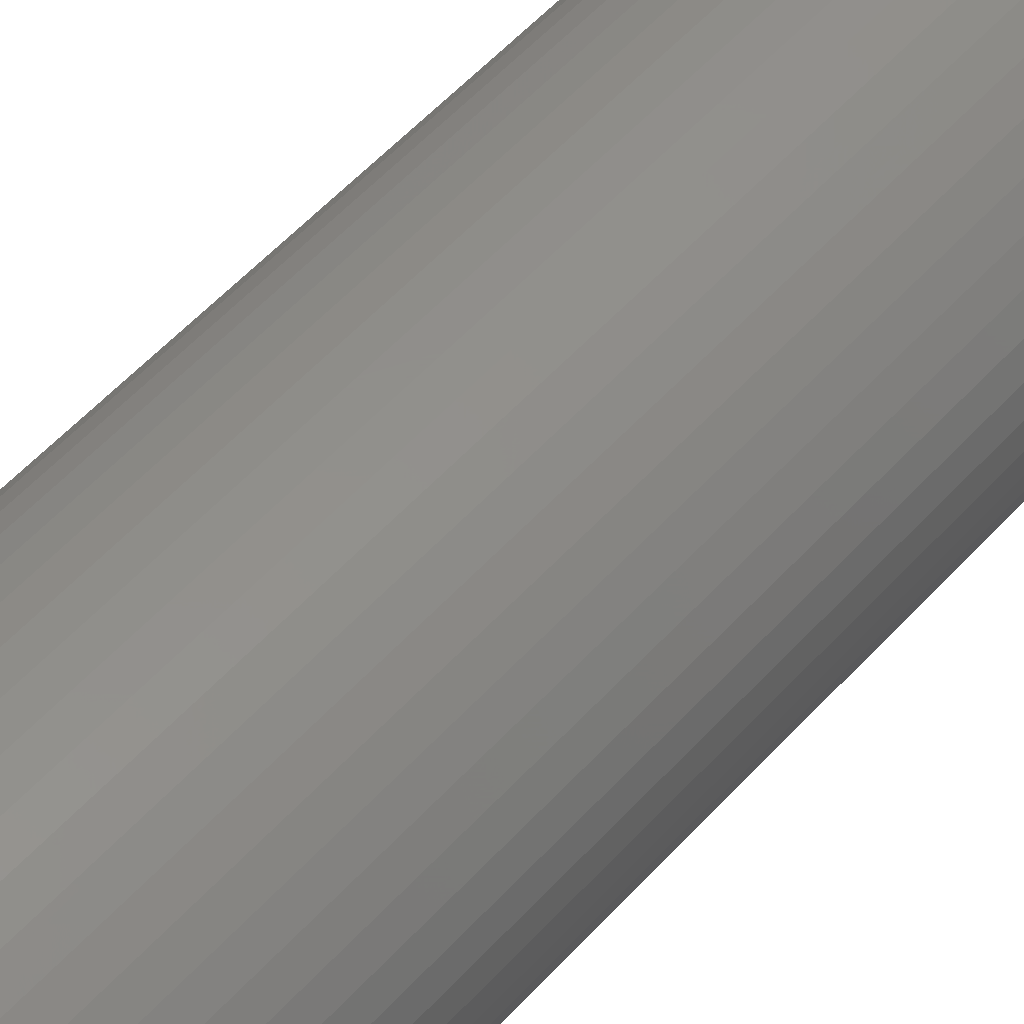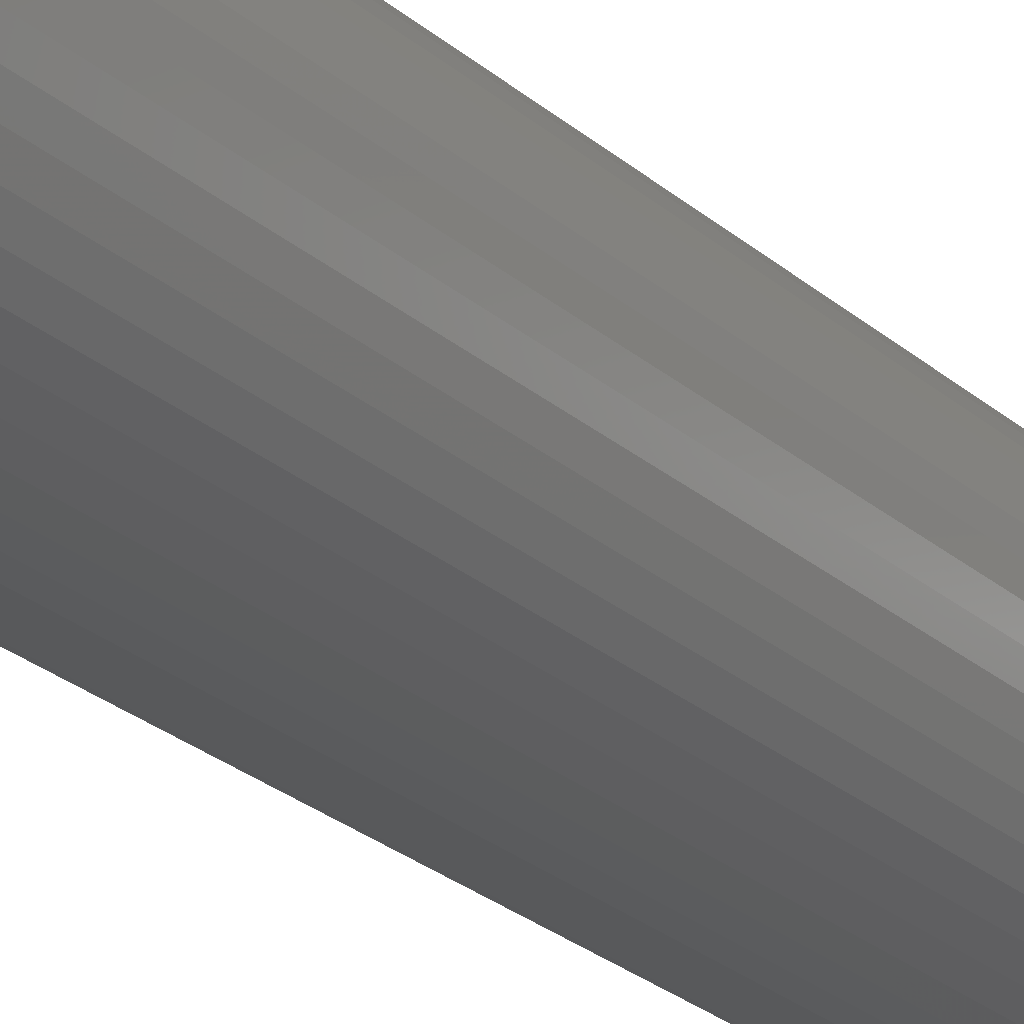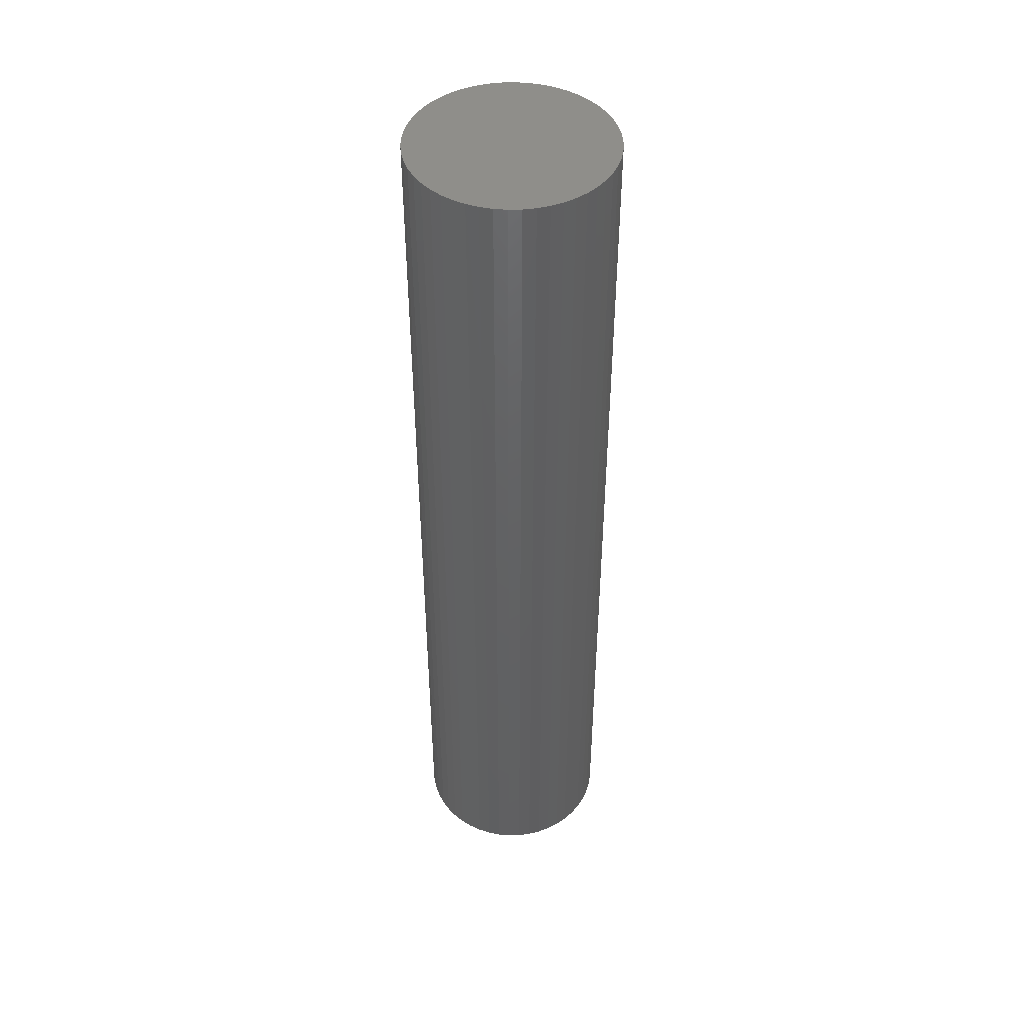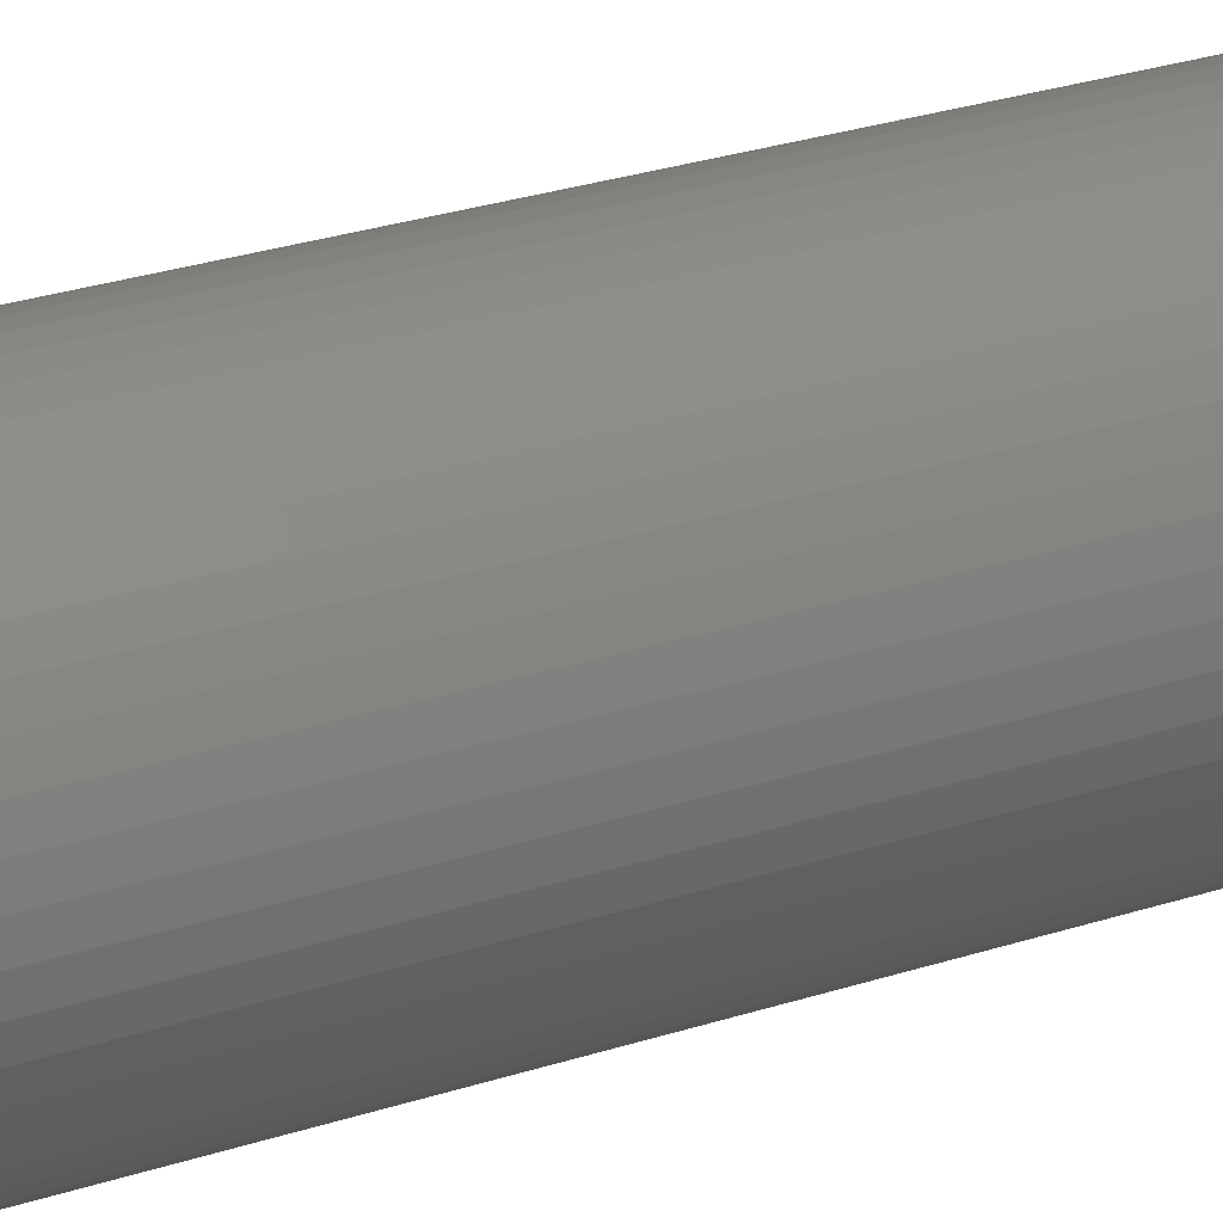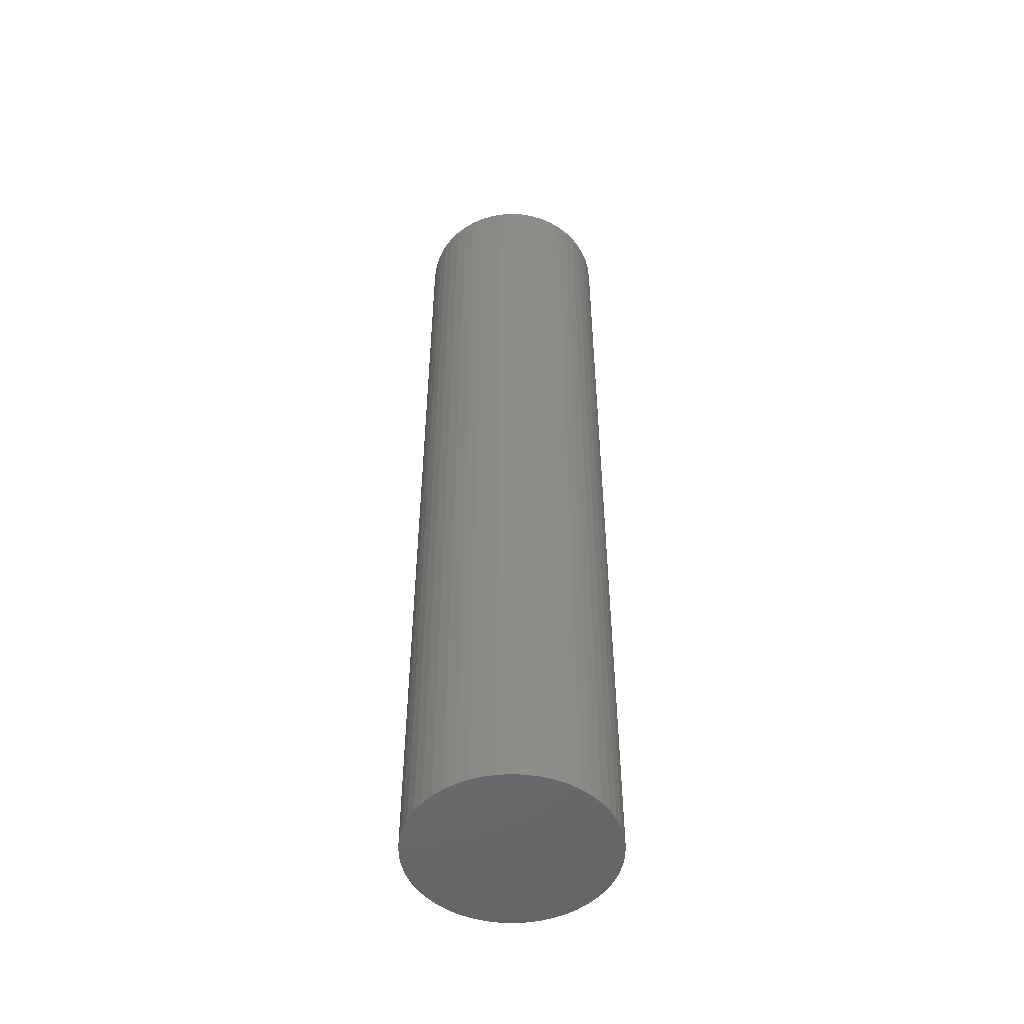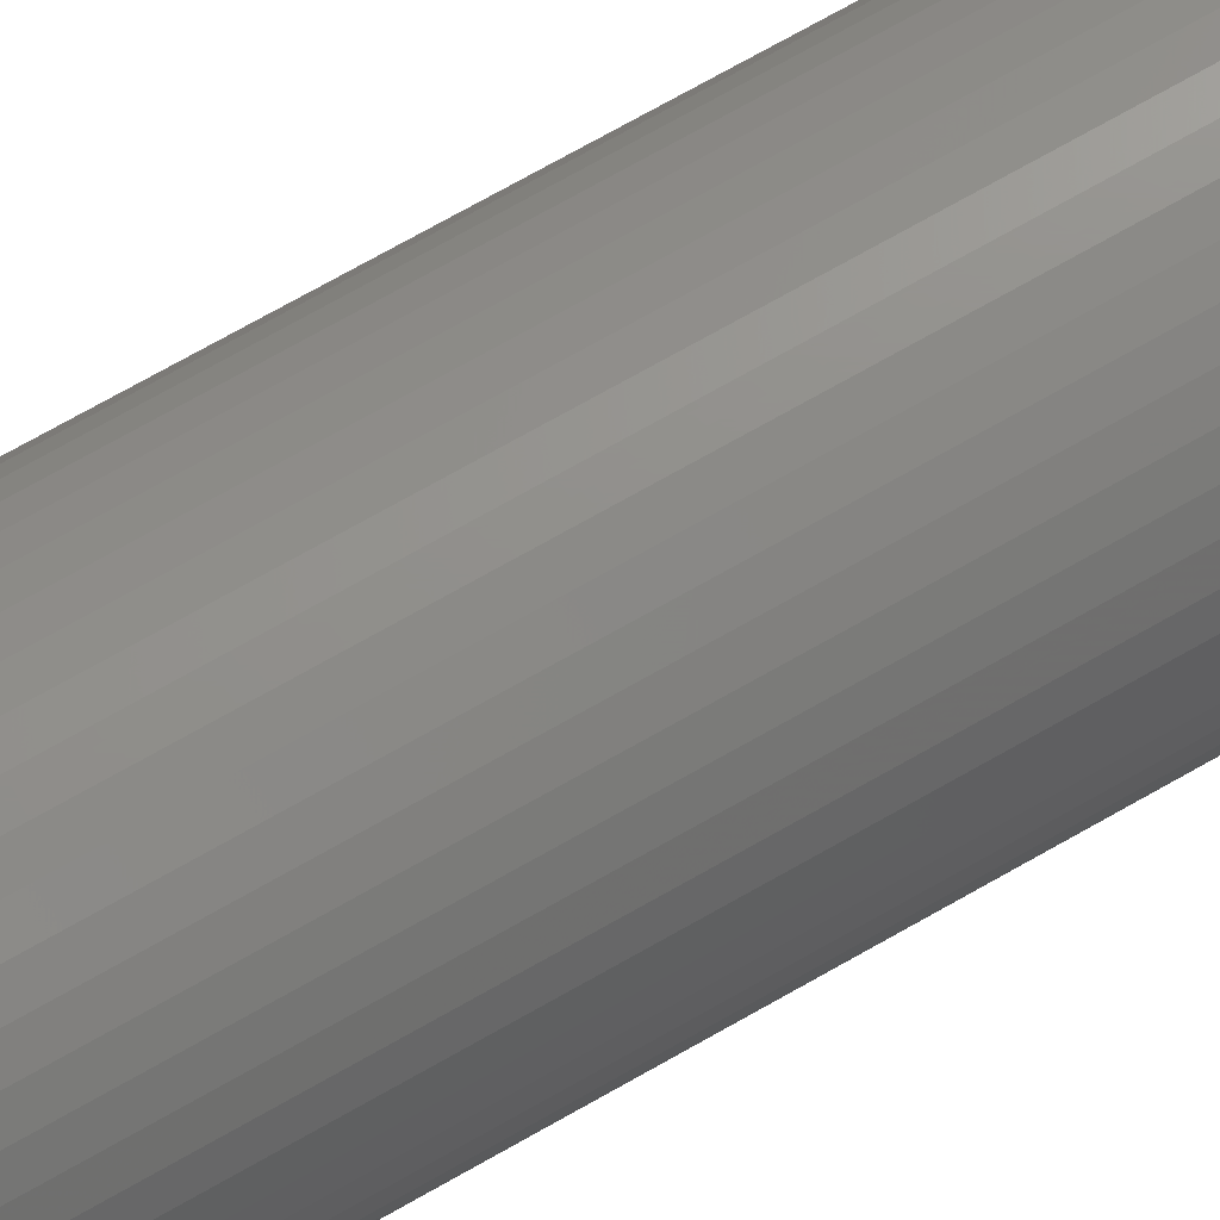
<metadata>
{"format":"stl","ext":"stl","renderer":"f3d","projection":"perspective","resolution":1024,"background":"white","views":[{"elev":47.6,"azim":-141.7,"up":"+Y"},{"elev":-25.3,"azim":-144.1,"up":"+Y"},{"elev":45.8,"azim":27.3,"up":"+Z"},{"elev":23.8,"azim":-120.1,"up":"+Y"},{"elev":-50.9,"azim":-154.6,"up":"+Z"},{"elev":72.5,"azim":60.4,"up":"+Y"}]}
</metadata>
<code>
# stl→obj: 100 verts, 196 faces
v 2.85 0 13.5
v 2.828 0.3572 -13.5
v 2.828 0.3572 13.5
v 2.85 0 -13.5
v 2.76 0.7088 -13.5
v 2.76 0.7088 13.5
v -2.85 0 -13.5
v -2.828 0.3572 13.5
v -2.828 0.3572 -13.5
v -2.85 0 13.5
v 0.179 2.844 -13.5
v -0.179 2.844 13.5
v 0.179 2.844 13.5
v -0.179 2.844 -13.5
v 2.828 -0.3572 -13.5
v 2.76 -0.7088 -13.5
v 2.65 -1.049 -13.5
v 2.65 1.049 -13.5
v 2.497 -1.373 -13.5
v 2.497 1.373 -13.5
v 2.306 -1.675 -13.5
v 2.306 1.675 -13.5
v 2.078 -1.951 -13.5
v 2.078 1.951 -13.5
v 1.817 -2.196 -13.5
v 1.817 2.196 -13.5
v 1.527 -2.406 -13.5
v 1.527 2.406 -13.5
v 1.213 -2.579 -13.5
v 1.213 2.579 -13.5
v 0.8807 -2.711 -13.5
v 0.8807 2.711 -13.5
v 0.534 -2.8 -13.5
v 0.534 2.8 -13.5
v 0.179 -2.844 -13.5
v -0.179 -2.844 -13.5
v -0.534 -2.8 -13.5
v -0.534 2.8 -13.5
v -0.8807 -2.711 -13.5
v -0.8807 2.711 -13.5
v -1.213 -2.579 -13.5
v -1.213 2.579 -13.5
v -1.527 -2.406 -13.5
v -1.527 2.406 -13.5
v -1.817 -2.196 -13.5
v -1.817 2.196 -13.5
v -2.078 -1.951 -13.5
v -2.078 1.951 -13.5
v -2.306 -1.675 -13.5
v -2.306 1.675 -13.5
v -2.497 -1.373 -13.5
v -2.497 1.373 -13.5
v -2.65 -1.049 -13.5
v -2.65 1.049 -13.5
v -2.76 -0.7088 -13.5
v -2.76 0.7088 -13.5
v -2.828 -0.3572 -13.5
v 2.078 -1.951 13.5
v 1.817 -2.196 13.5
v -2.078 1.951 13.5
v -1.817 2.196 13.5
v -1.213 2.579 13.5
v -0.8807 2.711 13.5
v 2.65 1.049 13.5
v 2.497 1.373 13.5
v 0.8807 2.711 13.5
v 1.213 2.579 13.5
v 0.534 2.8 13.5
v 1.527 2.406 13.5
v 1.817 2.196 13.5
v -2.497 1.373 13.5
v -2.65 1.049 13.5
v -2.76 0.7088 13.5
v 2.828 -0.3572 13.5
v 2.76 -0.7088 13.5
v 2.65 -1.049 13.5
v 2.497 -1.373 13.5
v 2.306 1.675 13.5
v 2.306 -1.675 13.5
v 2.078 1.951 13.5
v 1.527 -2.406 13.5
v 1.213 -2.579 13.5
v 0.8807 -2.711 13.5
v 0.534 -2.8 13.5
v 0.179 -2.844 13.5
v -0.179 -2.844 13.5
v -0.534 2.8 13.5
v -0.534 -2.8 13.5
v -0.8807 -2.711 13.5
v -1.213 -2.579 13.5
v -1.527 2.406 13.5
v -1.527 -2.406 13.5
v -1.817 -2.196 13.5
v -2.078 -1.951 13.5
v -2.306 1.675 13.5
v -2.306 -1.675 13.5
v -2.497 -1.373 13.5
v -2.65 -1.049 13.5
v -2.76 -0.7088 13.5
v -2.828 -0.3572 13.5
f 1 2 3
f 2 1 4
f 3 5 6
f 5 3 2
f 7 8 9
f 8 7 10
f 11 12 13
f 12 11 14
f 15 2 4
f 16 2 15
f 16 5 2
f 17 5 16
f 17 18 5
f 19 18 17
f 19 20 18
f 21 20 19
f 21 22 20
f 23 22 21
f 23 24 22
f 25 24 23
f 25 26 24
f 27 26 25
f 27 28 26
f 29 28 27
f 29 30 28
f 31 30 29
f 31 32 30
f 33 32 31
f 33 34 32
f 35 34 33
f 35 11 34
f 36 11 35
f 36 14 11
f 37 14 36
f 37 38 14
f 39 38 37
f 39 40 38
f 41 40 39
f 41 42 40
f 43 42 41
f 43 44 42
f 45 44 43
f 45 46 44
f 47 46 45
f 47 48 46
f 49 48 47
f 49 50 48
f 51 50 49
f 51 52 50
f 53 52 51
f 53 54 52
f 55 54 53
f 55 56 54
f 57 56 55
f 57 9 56
f 9 57 7
f 25 58 59
f 58 25 23
f 46 60 61
f 60 46 48
f 40 62 63
f 62 40 42
f 64 20 65
f 20 64 18
f 30 66 67
f 66 30 32
f 32 68 66
f 68 32 34
f 26 69 70
f 69 26 28
f 54 71 52
f 71 54 72
f 56 72 54
f 72 56 73
f 3 74 1
f 6 74 3
f 6 75 74
f 64 75 6
f 64 76 75
f 65 76 64
f 65 77 76
f 78 77 65
f 78 79 77
f 80 79 78
f 80 58 79
f 70 58 80
f 70 59 58
f 69 59 70
f 69 81 59
f 67 81 69
f 67 82 81
f 66 82 67
f 66 83 82
f 68 83 66
f 68 84 83
f 13 84 68
f 13 85 84
f 12 85 13
f 12 86 85
f 87 86 12
f 87 88 86
f 63 88 87
f 63 89 88
f 62 89 63
f 62 90 89
f 91 90 62
f 91 92 90
f 61 92 91
f 61 93 92
f 60 93 61
f 60 94 93
f 95 94 60
f 95 96 94
f 71 96 95
f 71 97 96
f 72 97 71
f 72 98 97
f 73 98 72
f 73 99 98
f 8 99 73
f 8 100 99
f 100 8 10
f 14 87 12
f 87 14 38
f 31 82 83
f 82 31 29
f 24 70 80
f 70 24 26
f 65 22 78
f 22 65 20
f 52 95 50
f 95 52 71
f 50 60 48
f 60 50 95
f 42 91 62
f 91 42 44
f 74 4 1
f 4 74 15
f 79 19 77
f 19 79 21
f 75 15 74
f 15 75 16
f 47 93 94
f 93 47 45
f 53 99 55
f 99 53 98
f 49 97 51
f 97 49 96
f 36 85 86
f 85 36 35
f 29 81 82
f 81 29 27
f 6 18 64
f 18 6 5
f 78 24 80
f 24 78 22
f 34 13 68
f 13 34 11
f 28 67 69
f 67 28 30
f 9 73 56
f 73 9 8
f 44 61 91
f 61 44 46
f 38 63 87
f 63 38 40
f 58 21 79
f 21 58 23
f 77 17 76
f 17 77 19
f 41 89 90
f 89 41 39
f 51 98 53
f 98 51 97
f 47 96 49
f 96 47 94
f 55 100 57
f 100 55 99
f 57 10 7
f 10 57 100
f 33 83 84
f 83 33 31
f 35 84 85
f 84 35 33
f 76 16 75
f 16 76 17
f 37 86 88
f 86 37 36
f 27 59 81
f 59 27 25
f 43 90 92
f 90 43 41
f 39 88 89
f 88 39 37
f 45 92 93
f 92 45 43

</code>
